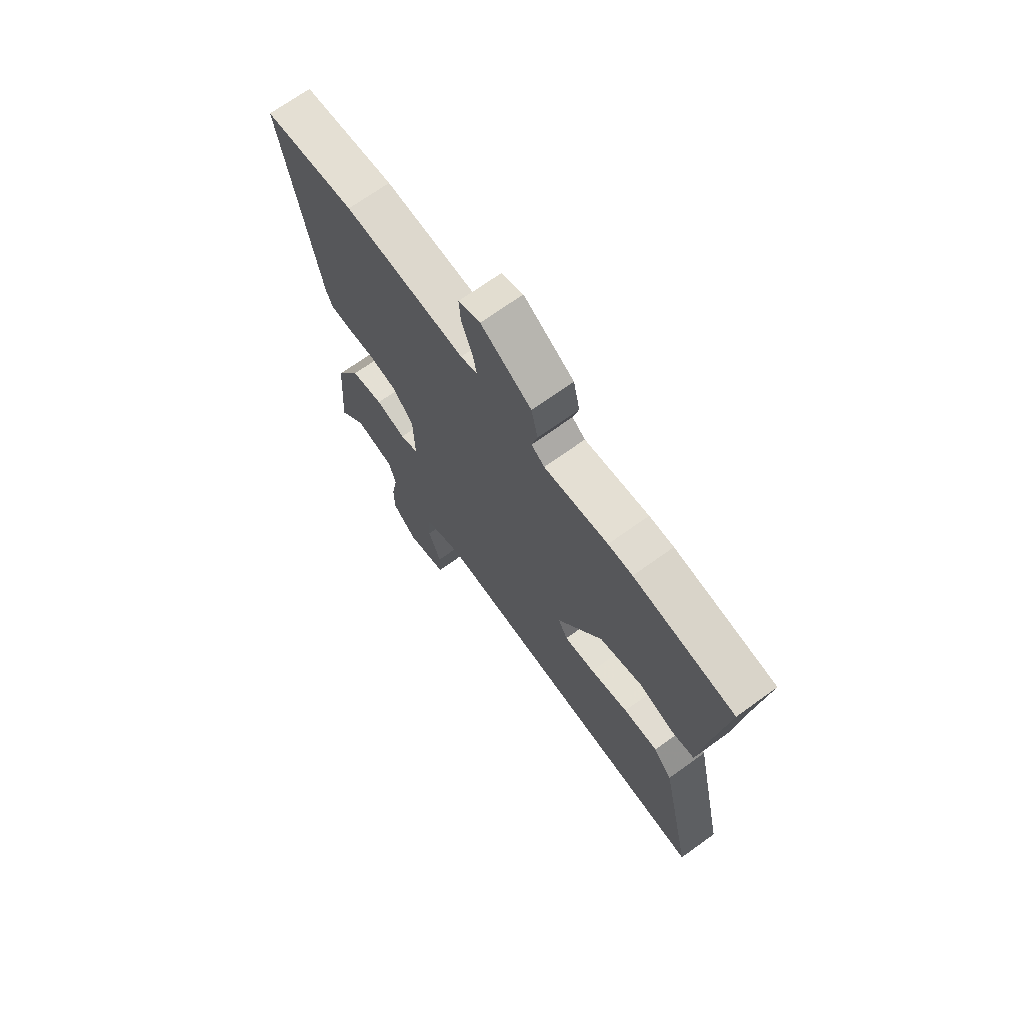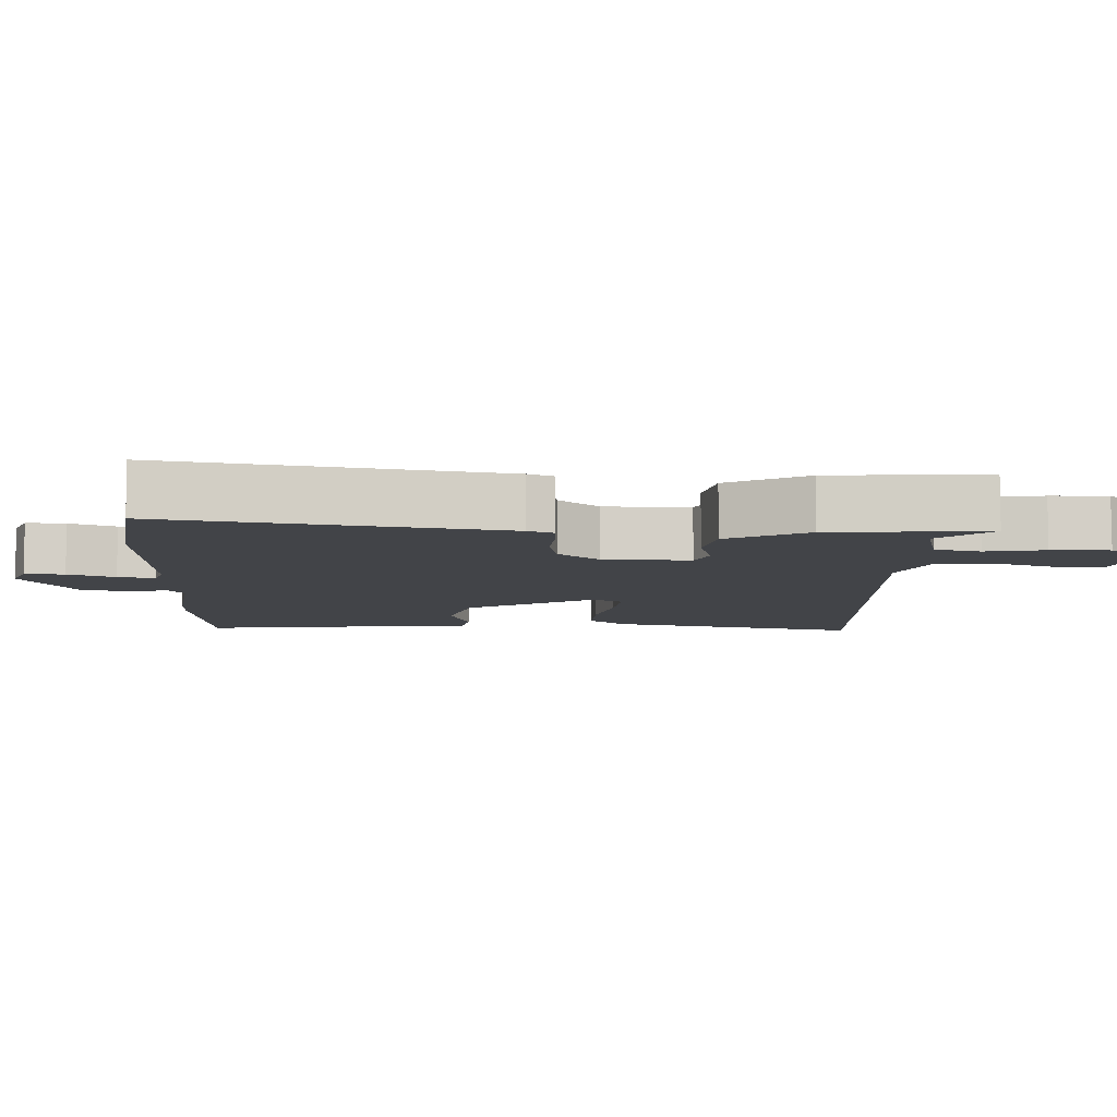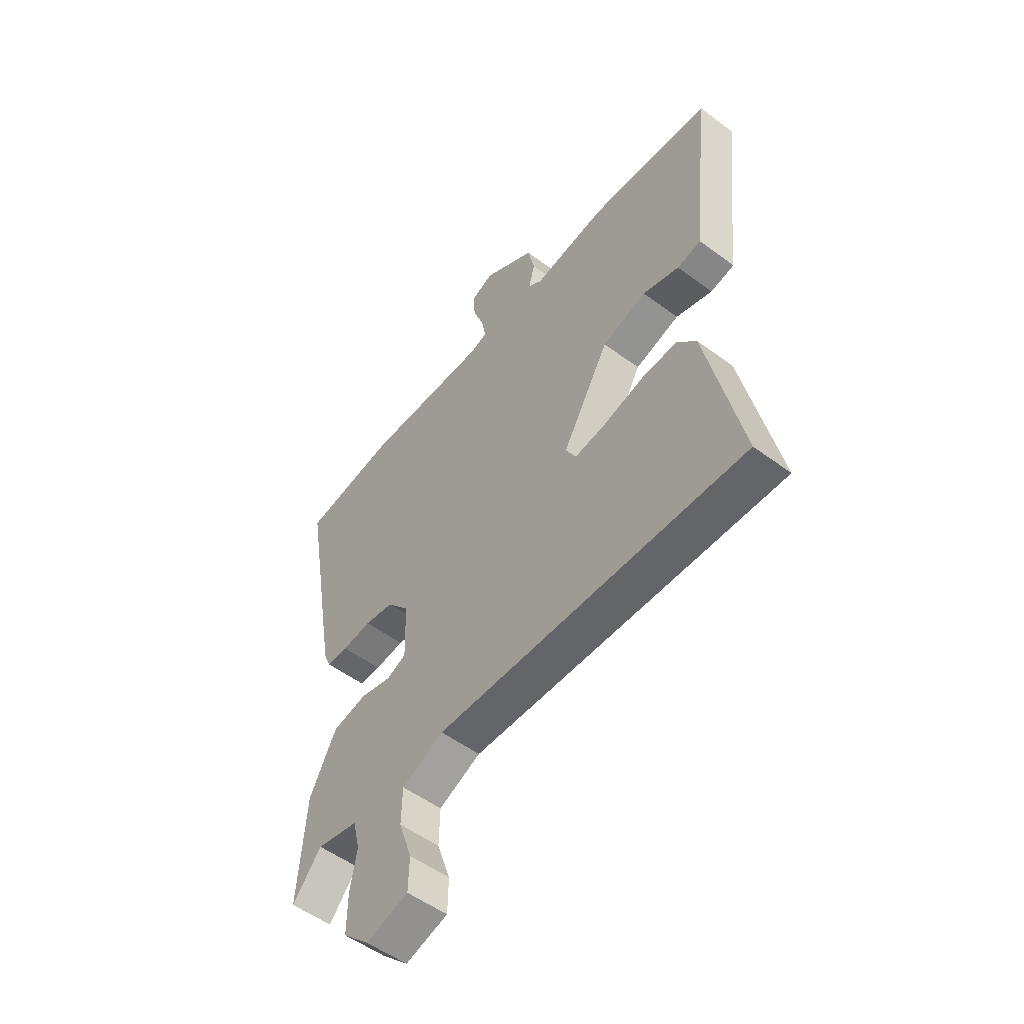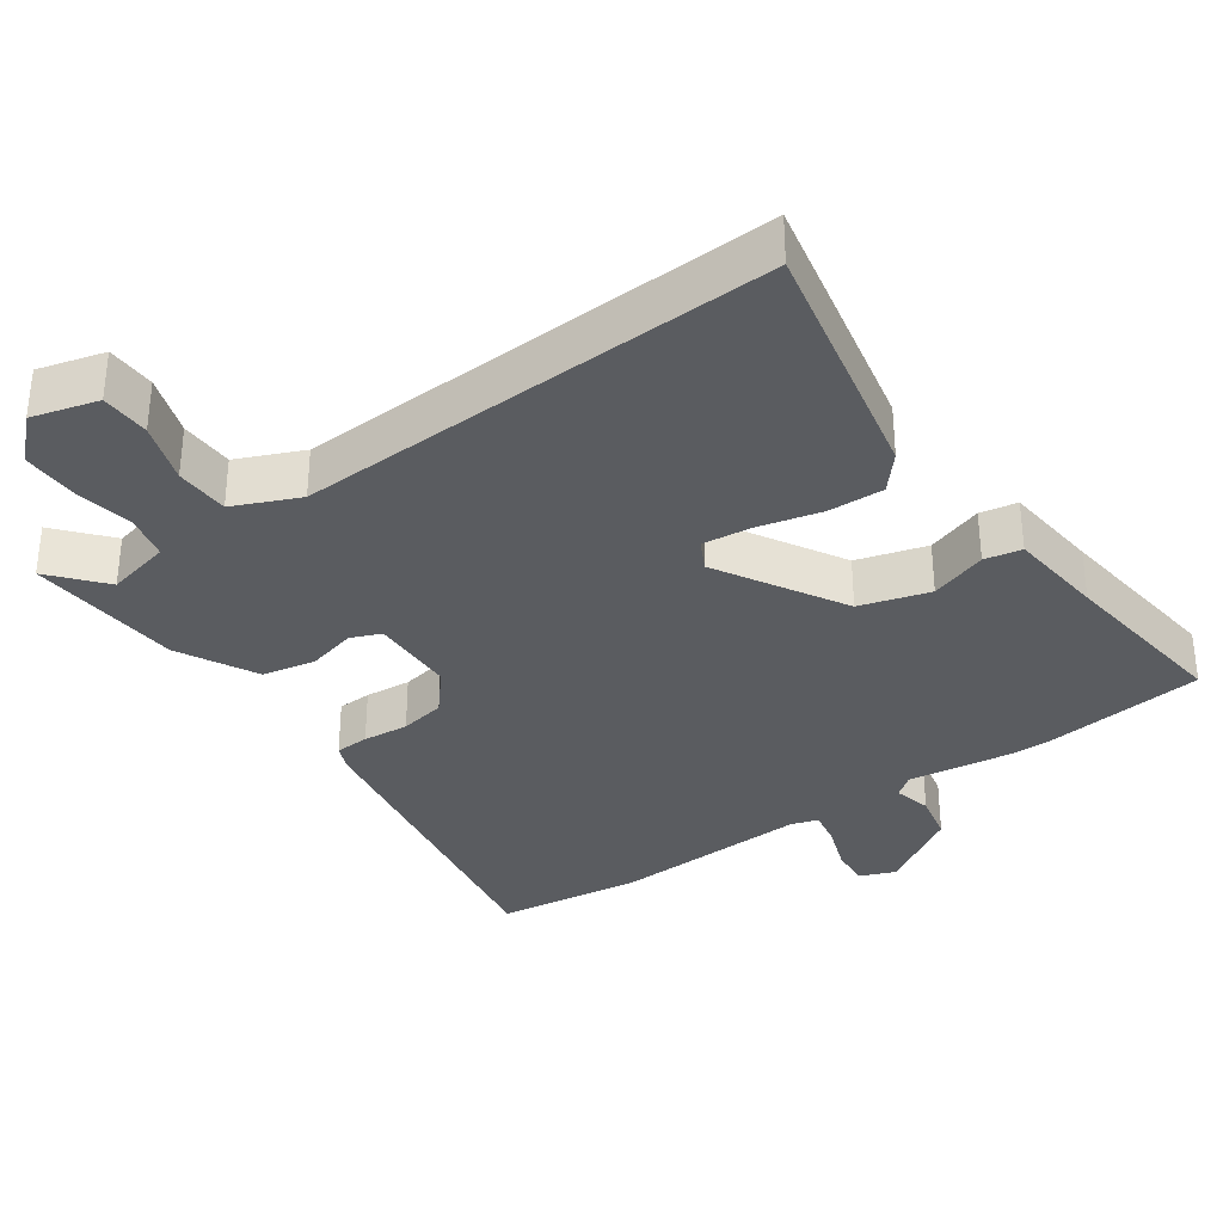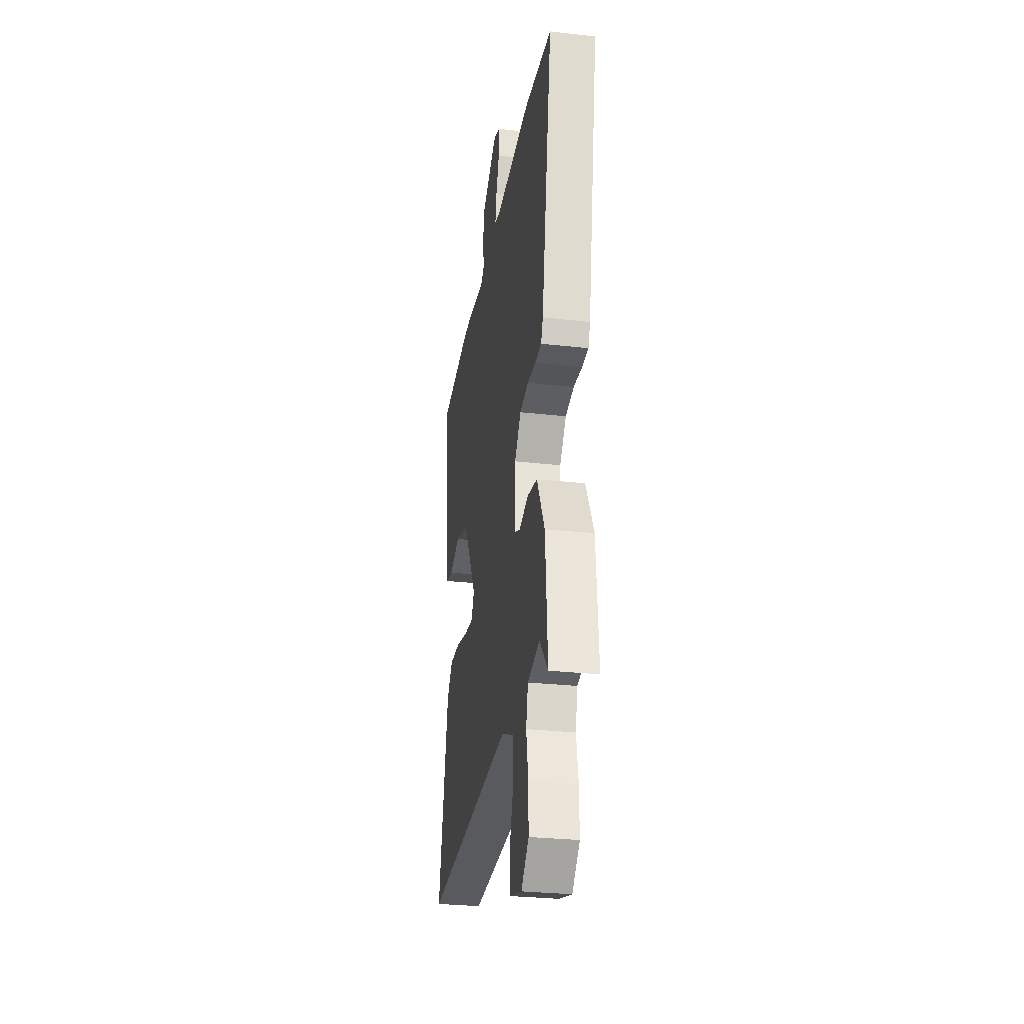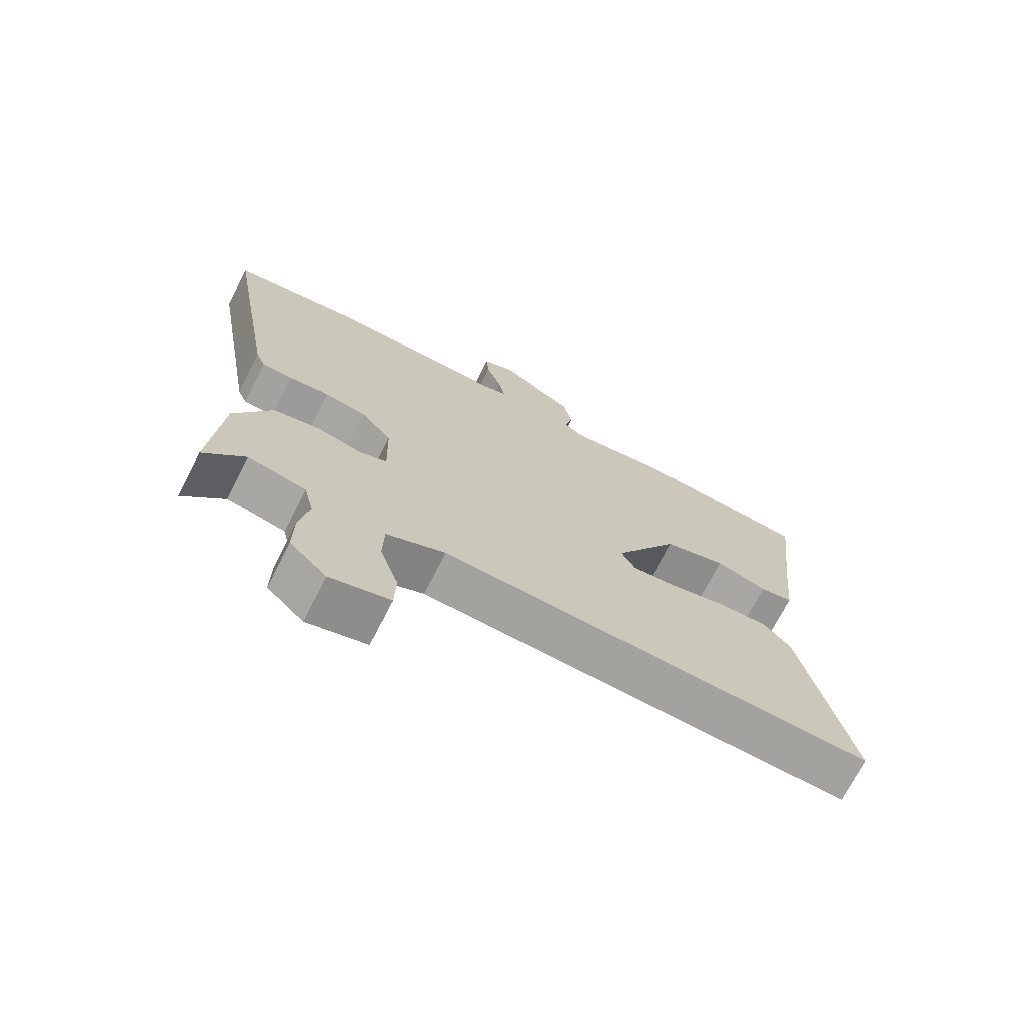
<metadata>
{"format":"obj","ext":"obj","renderer":"f3d","projection":"perspective","resolution":1024,"background":"white","views":[{"elev":70.5,"azim":-125.7,"up":"+Z"},{"elev":-8.1,"azim":88.0,"up":"+Y"},{"elev":-53.4,"azim":-128.4,"up":"+Z"},{"elev":-33.9,"azim":-144.8,"up":"+Y"},{"elev":-29.2,"azim":80.5,"up":"+Z"},{"elev":-71.6,"azim":152.9,"up":"+Z"}]}
</metadata>
<code>
v 0.49 0.07 -0.552
v 0.426 0.07 -0.477
v 0.334 0.07 -0.498
v 0.319 0.07 -0.562
v 0.334 0.07 -0.645
v 0.335 0.07 -0.726
v 0.277 0.07 -0.782
v 0.183 0.07 -0.756
v 0.181 0.07 -0.686
v 0.21 0.07 -0.6
v 0.208 0.07 -0.523
v 0.115 0.07 -0.482
v -0.57 0.07 -0.509
v -0.494 0.07 -0.151
v -0.451 0.07 -0.101
v -0.371 0.07 -0.104
v -0.282 0.07 -0.126
v -0.211 0.07 -0.134
v -0.189 0.07 -0.091
v -0.293 0.07 0.089
v -0.392 0.07 0.118
v -0.473 0.07 0.091
v -0.526 0.07 0.101
v -0.54 0.07 0.239
v -0.57 0.07 0.492
v -0.337 0.07 0.518
v -0.281 0.07 0.517
v -0.134 0.07 0.497
v -0.104 0.07 0.52
v -0.117 0.07 0.573
v -0.102 0.07 0.642
v 0.014 0.07 0.714
v 0.064 0.07 0.694
v 0.06 0.07 0.638
v 0.036 0.07 0.572
v 0.026 0.07 0.52
v 0.065 0.07 0.508
v 0.343 0.07 0.52
v 0.552 0.07 0.493
v 0.471 0.07 0.022
v 0.456 0.07 -0.014
v 0.408 0.07 -0.016
v 0.343 0.07 -0.01
v 0.278 0.07 -0.022
v 0.229 0.07 -0.08
v 0.226 0.07 -0.202
v 0.269 0.07 -0.22
v 0.339 0.07 -0.202
v 0.414 0.07 -0.217
v 0.473 0.07 -0.33
v 0.49 0 -0.552
v 0.426 0 -0.477
v 0.334 0 -0.498
v 0.319 0 -0.562
v 0.334 0 -0.645
v 0.335 0 -0.726
v 0.277 0 -0.782
v 0.183 0 -0.756
v 0.181 0 -0.686
v 0.21 0 -0.6
v 0.208 0 -0.523
v 0.115 0 -0.482
v -0.57 0 -0.509
v -0.494 0 -0.151
v -0.451 0 -0.101
v -0.371 0 -0.104
v -0.282 0 -0.126
v -0.211 0 -0.134
v -0.189 0 -0.091
v -0.293 0 0.089
v -0.392 0 0.118
v -0.473 0 0.091
v -0.526 0 0.101
v -0.54 0 0.239
v -0.57 0 0.492
v -0.337 0 0.518
v -0.281 0 0.517
v -0.134 0 0.497
v -0.104 0 0.52
v -0.117 0 0.573
v -0.102 0 0.642
v 0.014 0 0.714
v 0.064 0 0.694
v 0.06 0 0.638
v 0.036 0 0.572
v 0.026 0 0.52
v 0.065 0 0.508
v 0.343 0 0.52
v 0.552 0 0.493
v 0.471 0 0.022
v 0.456 0 -0.014
v 0.408 0 -0.016
v 0.343 0 -0.01
v 0.278 0 -0.022
v 0.229 0 -0.08
v 0.226 0 -0.202
v 0.269 0 -0.22
v 0.339 0 -0.202
v 0.414 0 -0.217
v 0.473 0 -0.33
f 50 1 2
f 49 50 2
f 48 49 2
f 47 48 2
f 46 47 2 3
f 41 42 43
f 40 41 43
f 39 40 43
f 38 39 43
f 37 38 43
f 36 37 43 44
f 33 34 35
f 32 33 35
f 31 32 35
f 30 31 35
f 29 30 35
f 28 29 35 36
f 26 27 28
f 25 26 28
f 24 25 28
f 24 28 36
f 23 24 36
f 22 23 36
f 21 22 36
f 20 21 36 44
f 15 16 17
f 14 15 17
f 13 14 17
f 12 13 17
f 11 12 17 18
f 8 9 10
f 7 8 10
f 6 7 10
f 5 6 10
f 4 5 10
f 4 10 11
f 3 4 11
f 46 3 11
f 11 18 19
f 46 11 19
f 45 46 19
f 19 20 44 45
f 52 51 100
f 52 100 99
f 52 99 98
f 52 98 97
f 53 52 97 96
f 93 92 91
f 93 91 90
f 93 90 89
f 93 89 88
f 93 88 87
f 94 93 87 86
f 85 84 83
f 85 83 82
f 85 82 81
f 85 81 80
f 85 80 79
f 86 85 79 78
f 78 77 76
f 78 76 75
f 78 75 74
f 86 78 74
f 86 74 73
f 86 73 72
f 86 72 71
f 94 86 71 70
f 67 66 65
f 67 65 64
f 67 64 63
f 67 63 62
f 68 67 62 61
f 60 59 58
f 60 58 57
f 60 57 56
f 60 56 55
f 60 55 54
f 61 60 54
f 61 54 53
f 61 53 96
f 69 68 61
f 69 61 96
f 69 96 95
f 95 94 70 69
f 1 51 52 2
f 2 52 53 3
f 3 53 54 4
f 4 54 55 5
f 5 55 56 6
f 6 56 57 7
f 7 57 58 8
f 8 58 59 9
f 9 59 60 10
f 10 60 61 11
f 11 61 62 12
f 12 62 63 13
f 13 63 64 14
f 14 64 65 15
f 15 65 66 16
f 16 66 67 17
f 17 67 68 18
f 18 68 69 19
f 19 69 70 20
f 20 70 71 21
f 21 71 72 22
f 22 72 73 23
f 23 73 74 24
f 24 74 75 25
f 25 75 76 26
f 26 76 77 27
f 27 77 78 28
f 28 78 79 29
f 29 79 80 30
f 30 80 81 31
f 31 81 82 32
f 32 82 83 33
f 33 83 84 34
f 34 84 85 35
f 35 85 86 36
f 36 86 87 37
f 37 87 88 38
f 38 88 89 39
f 39 89 90 40
f 40 90 91 41
f 41 91 92 42
f 42 92 93 43
f 43 93 94 44
f 44 94 95 45
f 45 95 96 46
f 46 96 97 47
f 47 97 98 48
f 48 98 99 49
f 49 99 100 50
f 50 100 51 1

</code>
